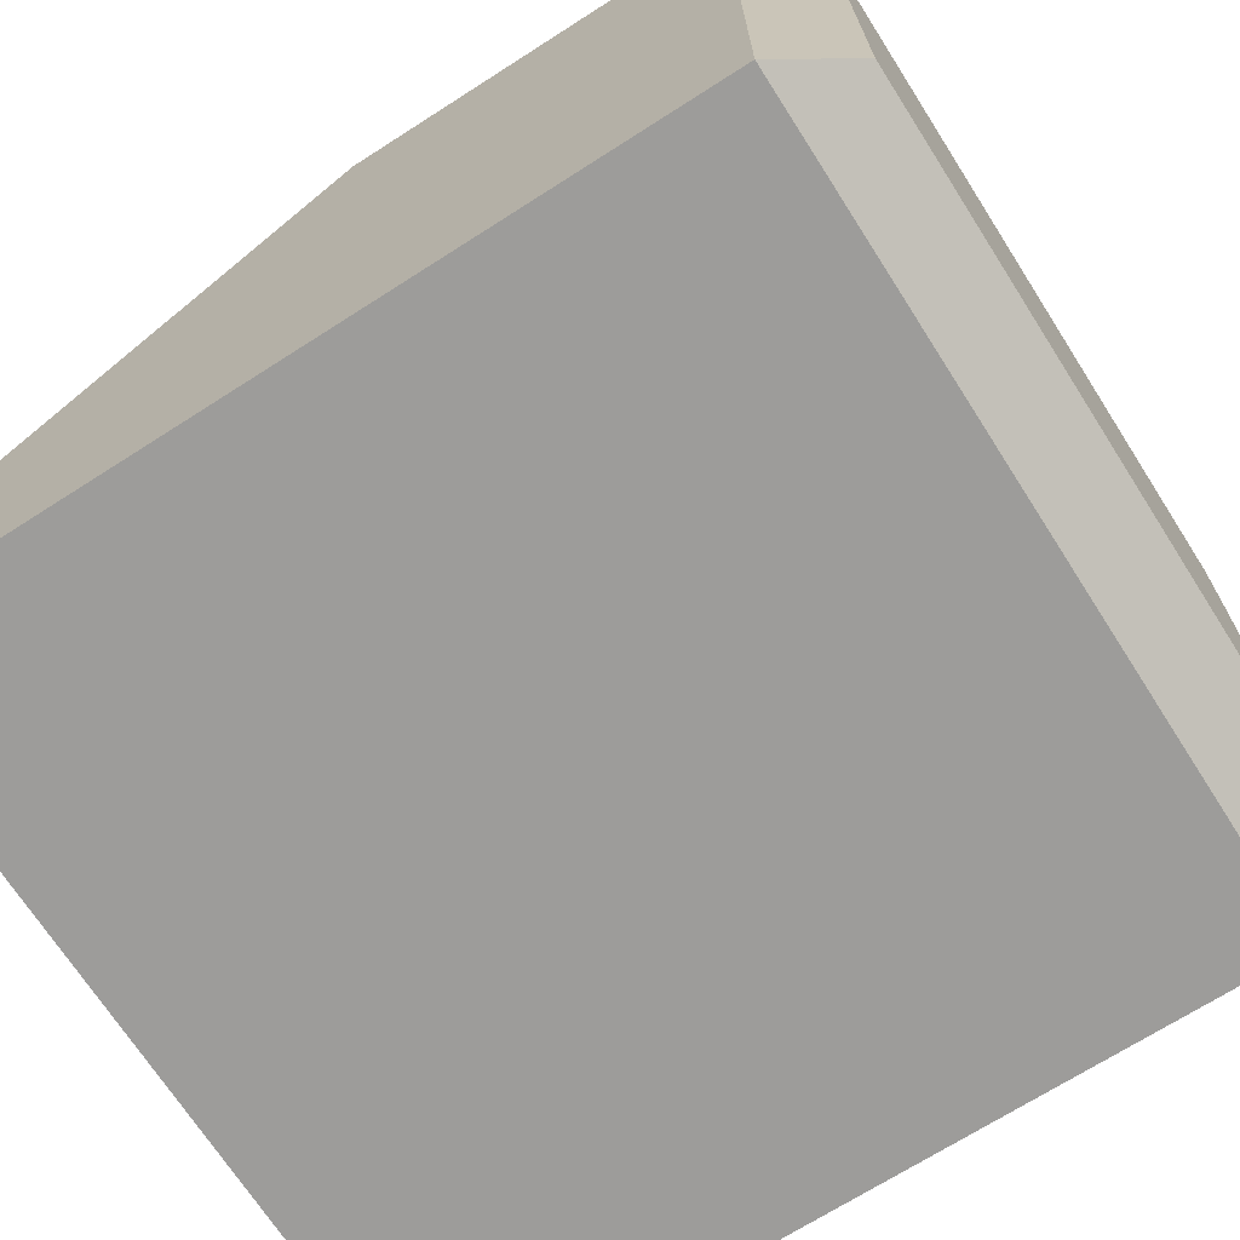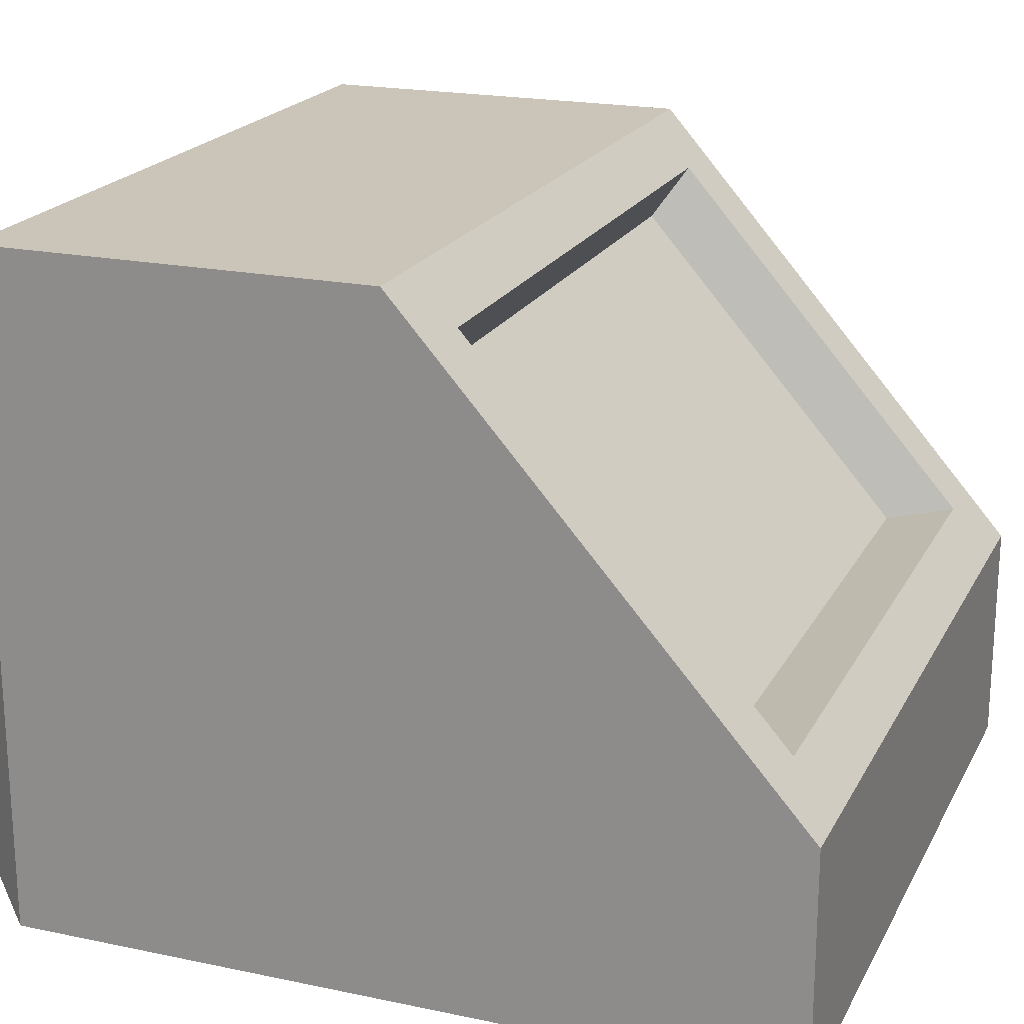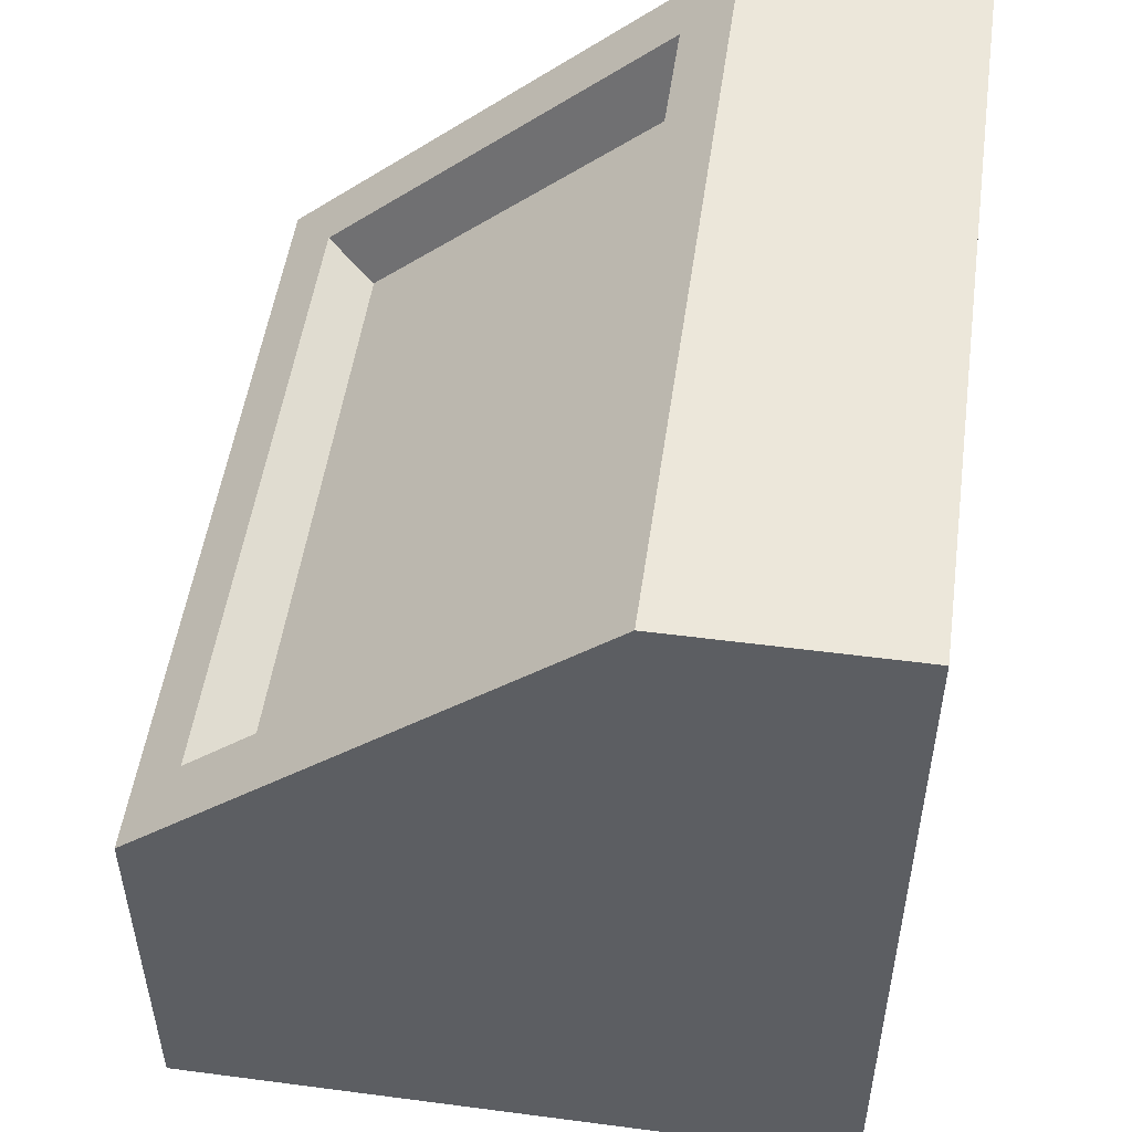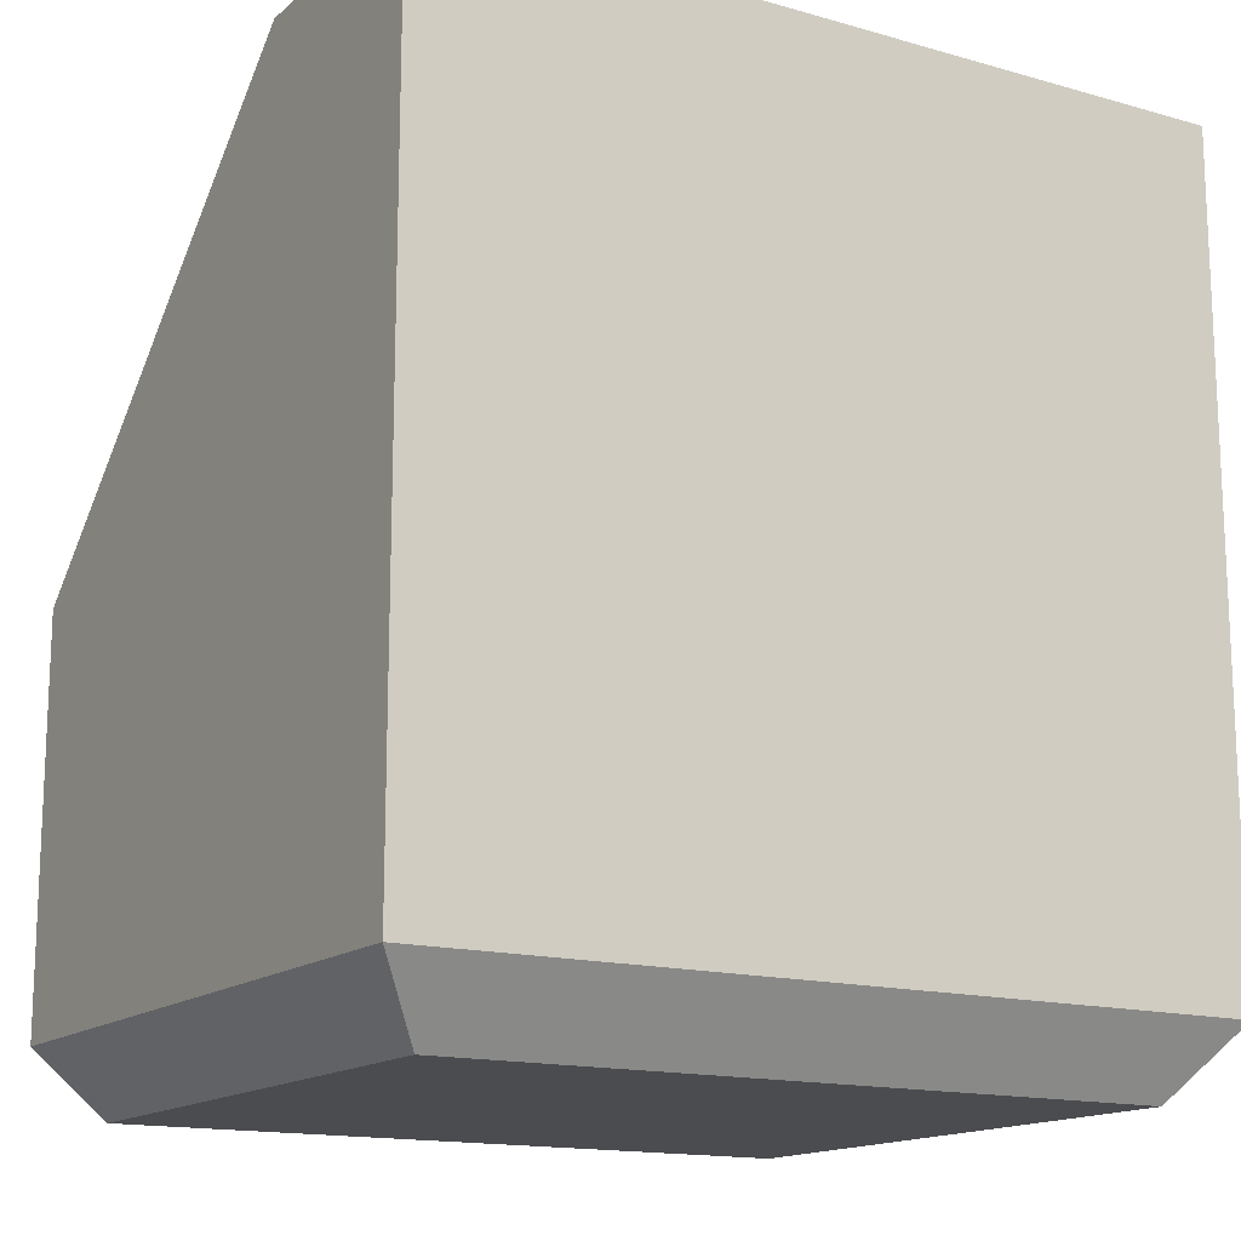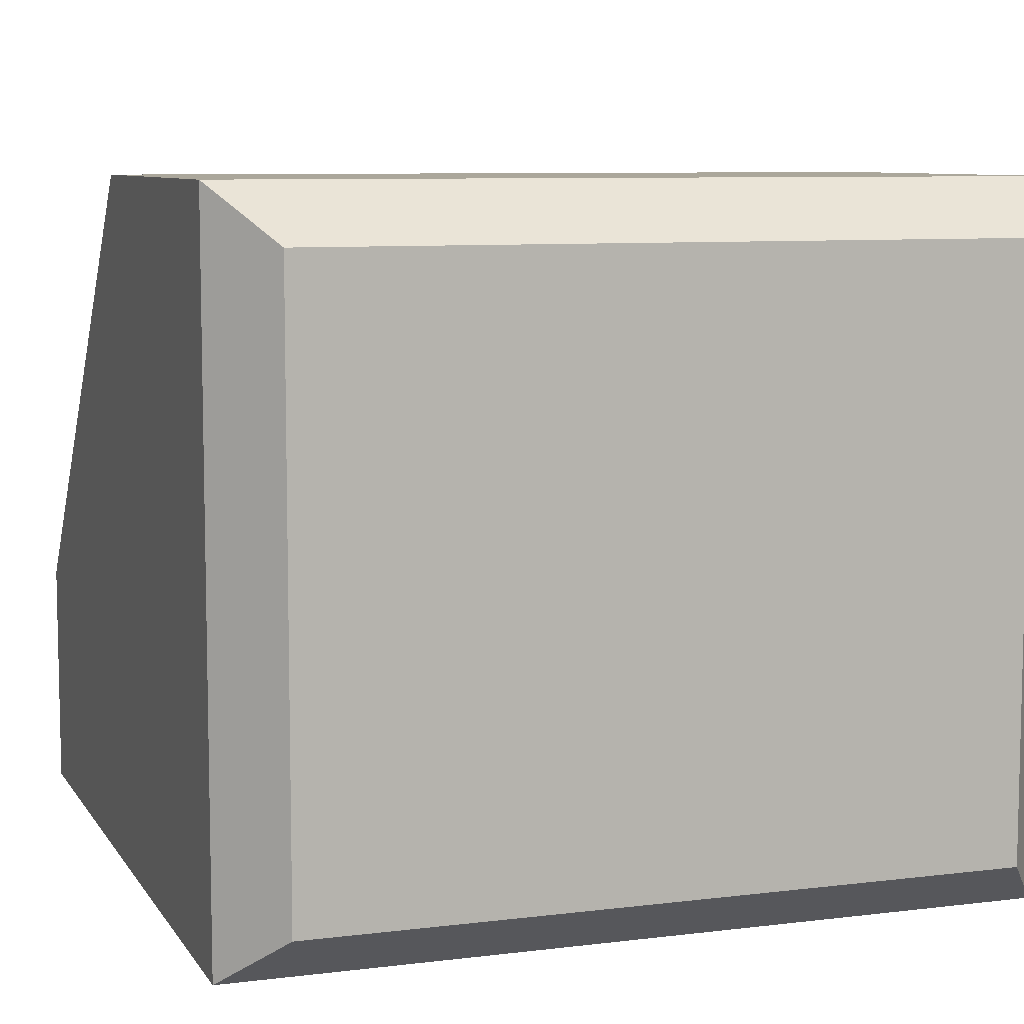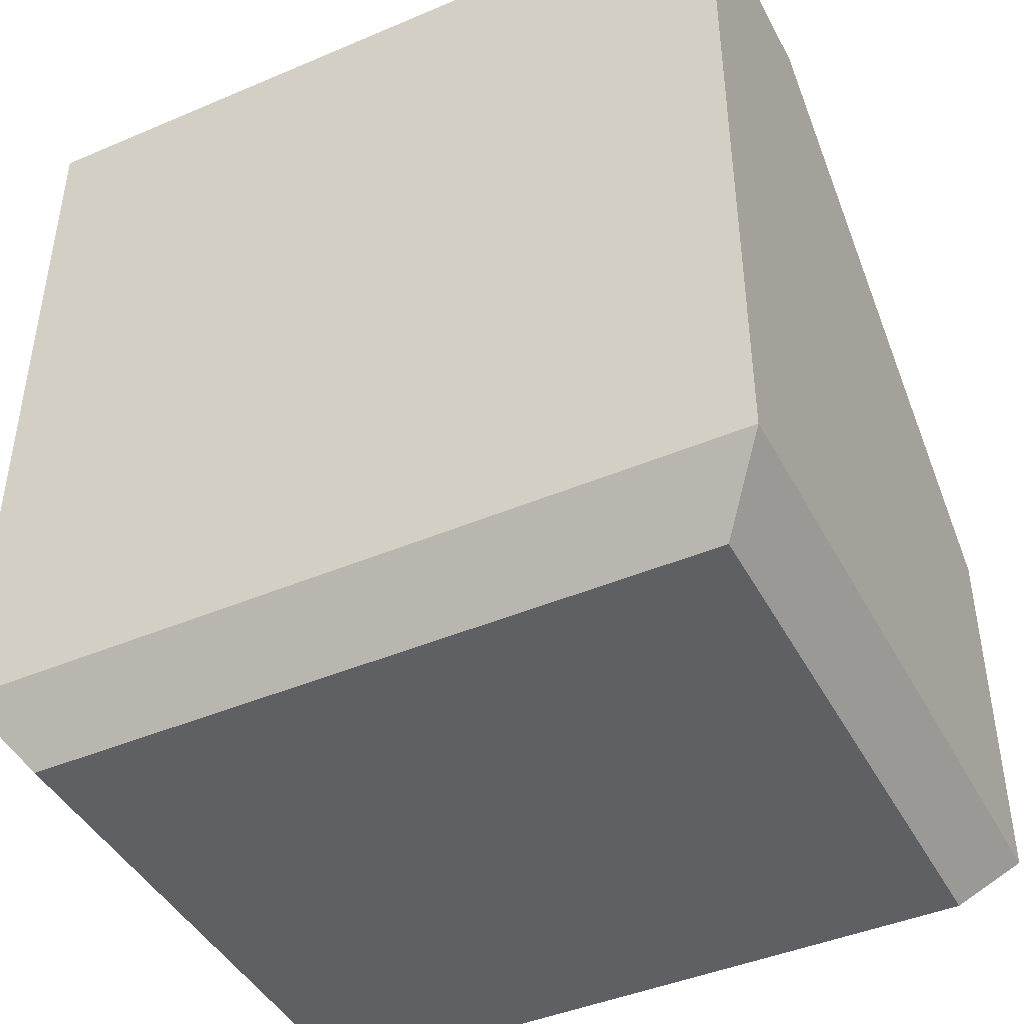
<metadata>
{"format":"obj","ext":"obj","renderer":"f3d","projection":"perspective","resolution":1024,"background":"white","views":[{"elev":-70.1,"azim":122.6,"up":"+Y"},{"elev":20.3,"azim":-69.0,"up":"+Y"},{"elev":51.2,"azim":-81.9,"up":"+Z"},{"elev":-15.1,"azim":-31.1,"up":"+Z"},{"elev":8.1,"azim":160.9,"up":"+Y"},{"elev":-43.8,"azim":26.5,"up":"+Z"}]}
</metadata>
<code>
o Cube_Cube.003
v -0.3281 -0.3281 0.3281
v -0.2525 -0.1032 0.237
v -0.2838 -0.2838 -0.3846
v -0.2838 0.1934 -0.3846
v 0.3281 -0.3281 0.3281
v 0.2525 -0.1032 0.237
v 0.2838 -0.2838 -0.3846
v 0.2838 0.1934 -0.3846
v -0.3281 -0.3281 0.00028
v -0.2525 0.1557 0.009043
v 0.3281 -0.3281 0.00028
v 0.2525 0.1557 0.009043
v 0.3281 0.2377 0.00028
v 0.3281 -0.1347 0.3281
v -0.3281 -0.1347 0.3281
v -0.3281 0.2377 0.00028
v 0.2743 0.1972 0.03589
v 0.2743 -0.09425 0.2925
v -0.2743 -0.09425 0.2925
v -0.2743 0.1972 0.03589
v -0.3281 0.2377 -0.3281
v -0.3281 -0.3281 -0.3281
v 0.3281 -0.3281 -0.3281
v 0.3281 0.2377 -0.3281
f 9 16 21 22
f 3 4 8 7
f 11 13 14 5
f 5 14 15 1
f 9 11 5 1
f 12 10 2 6
f 24 21 16 13
f 22 23 11 9
f 23 24 13 11
f 1 15 16 9
f 17 18 14 13
f 18 19 15 14
f 19 20 16 15
f 20 17 13 16
f 12 6 18 17
f 6 2 19 18
f 2 10 20 19
f 10 12 17 20
f 4 3 22 21
f 3 7 23 22
f 8 4 21 24
f 7 8 24 23

</code>
